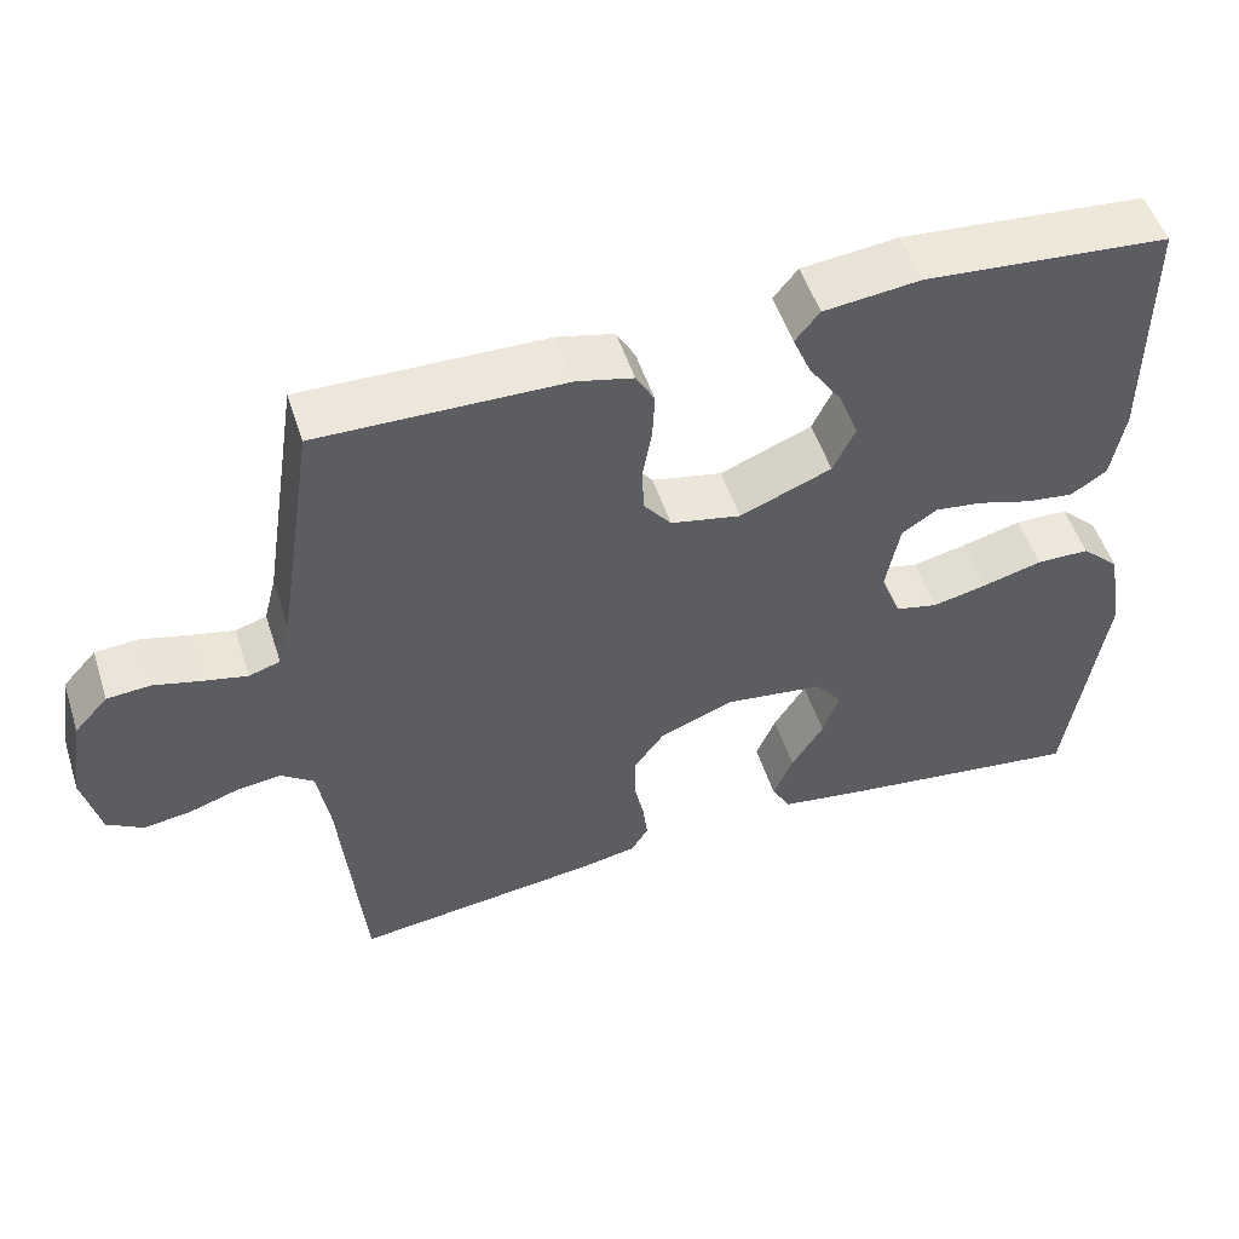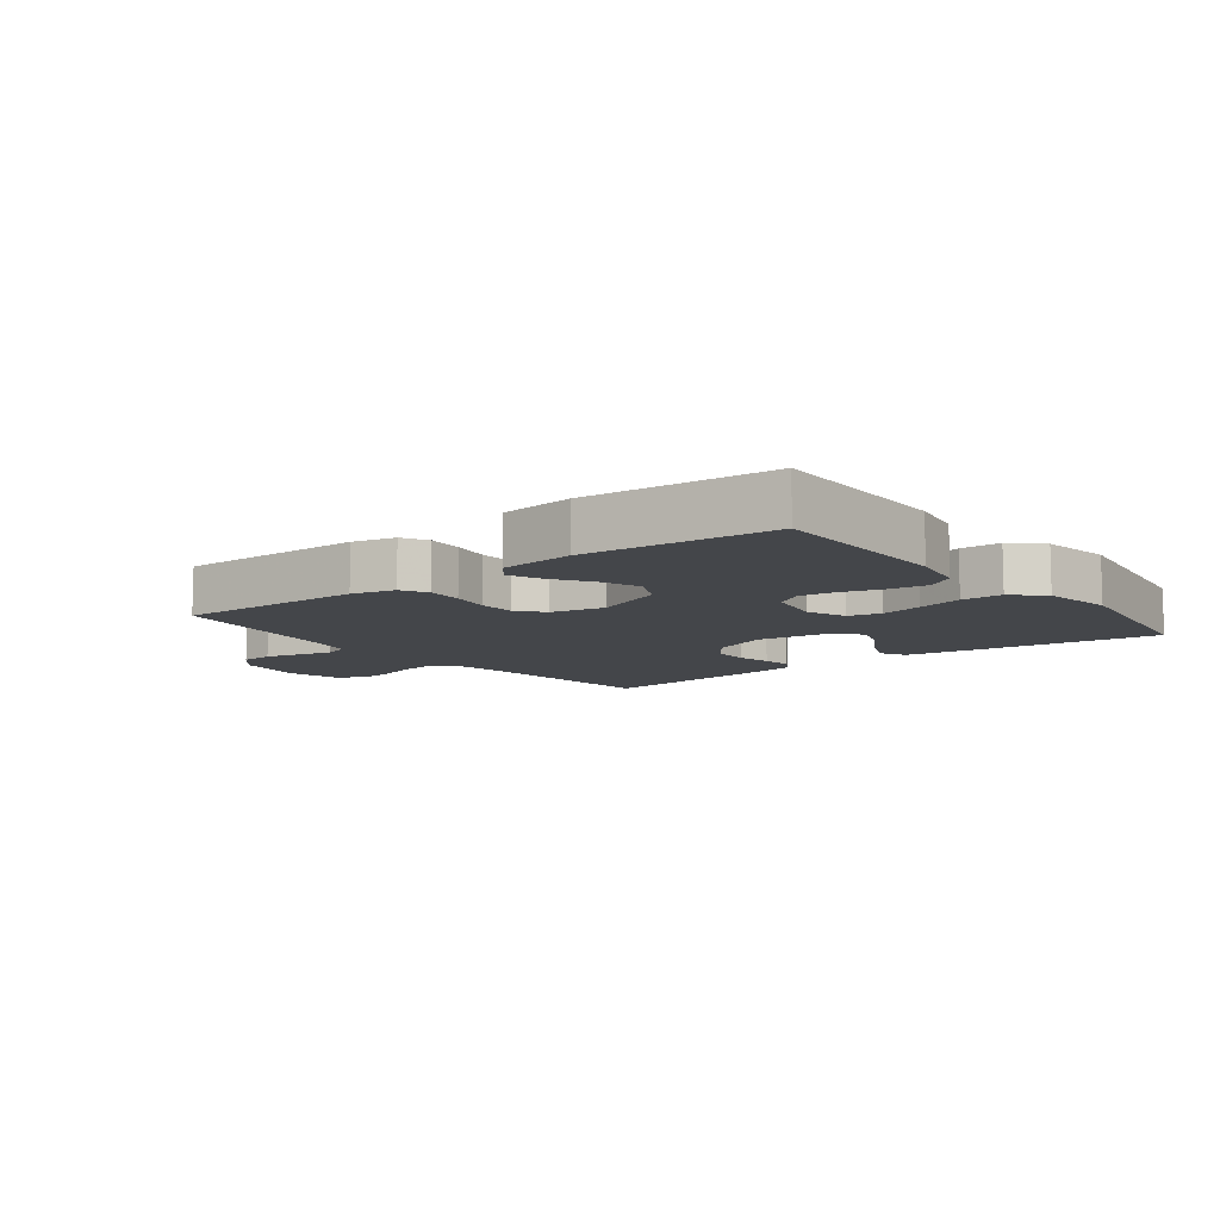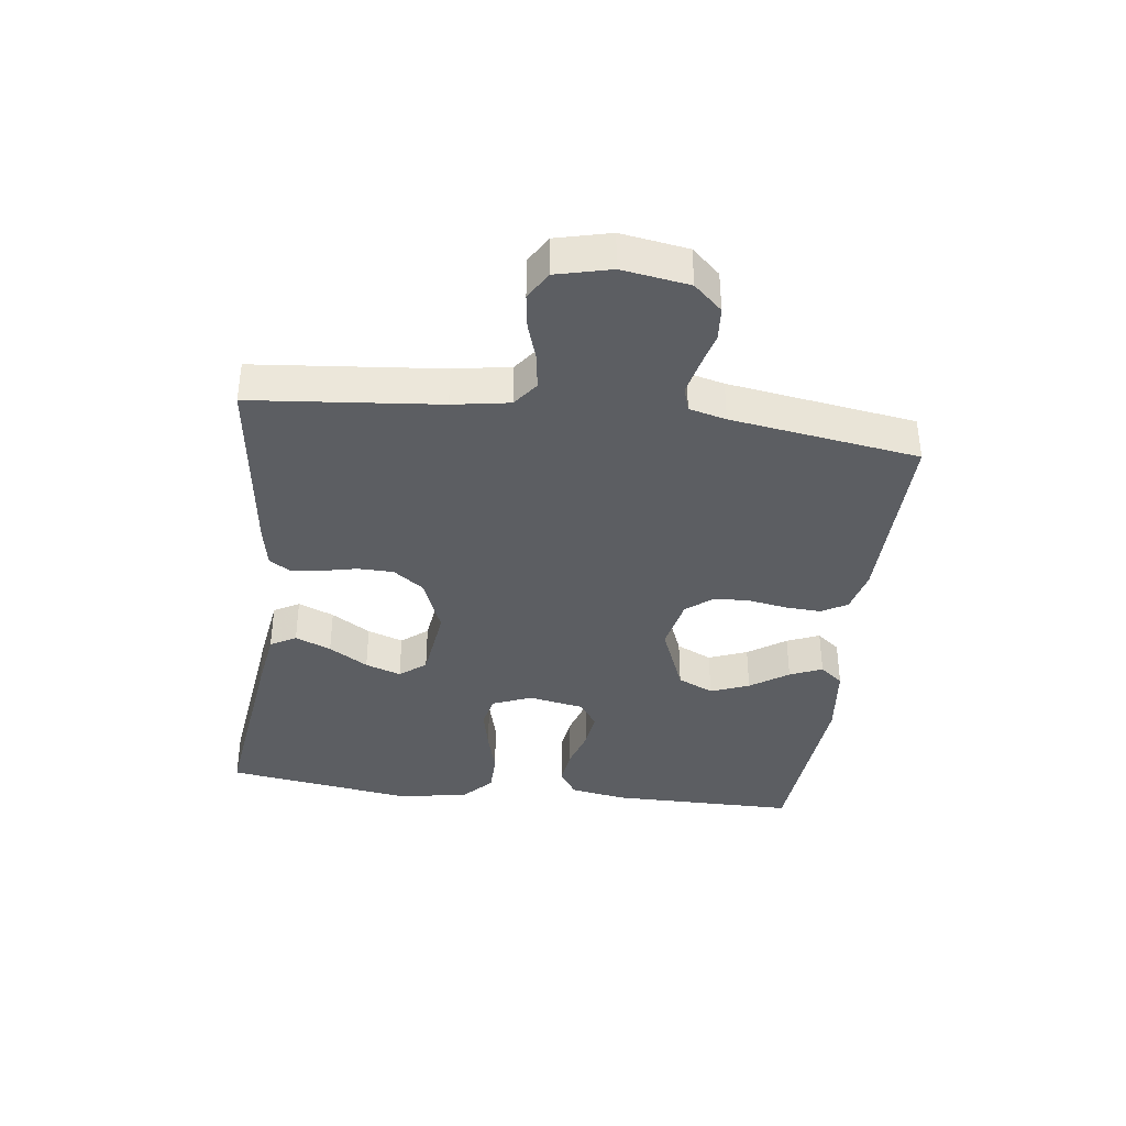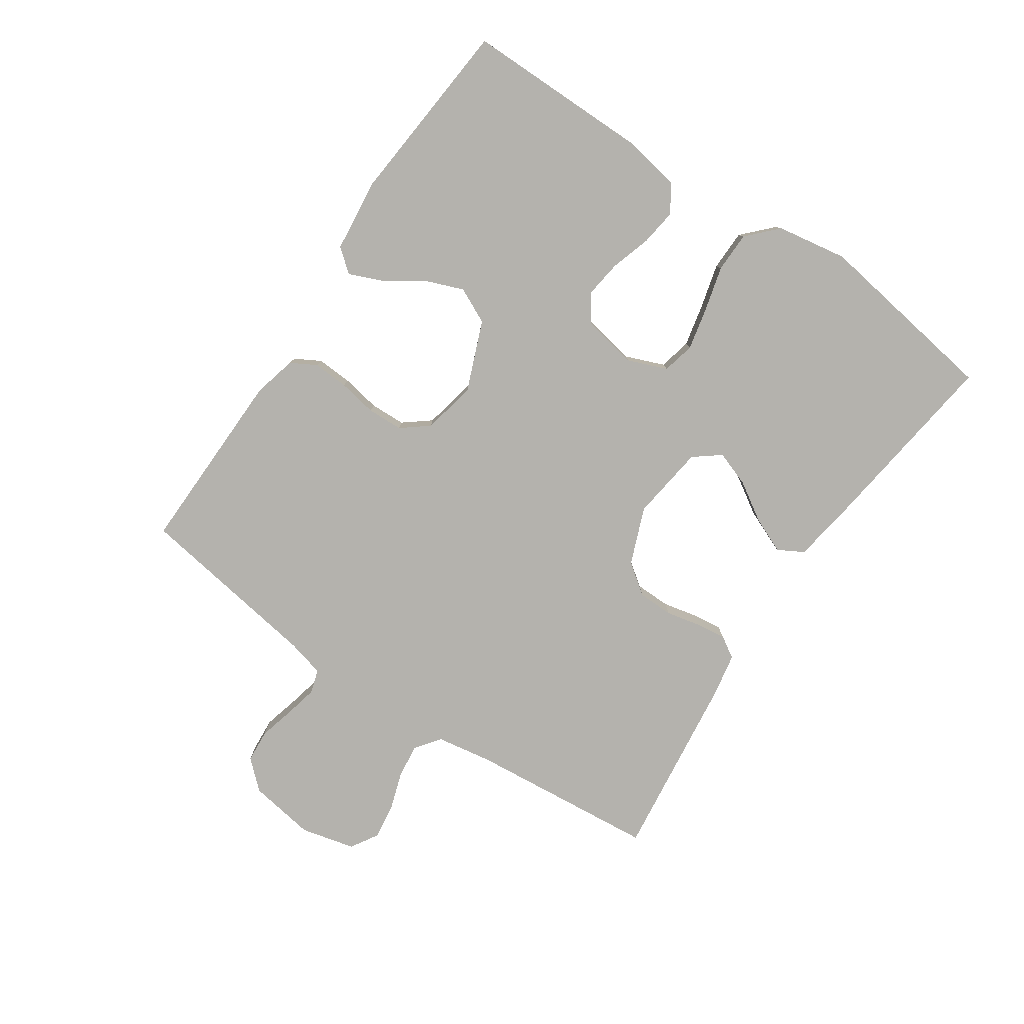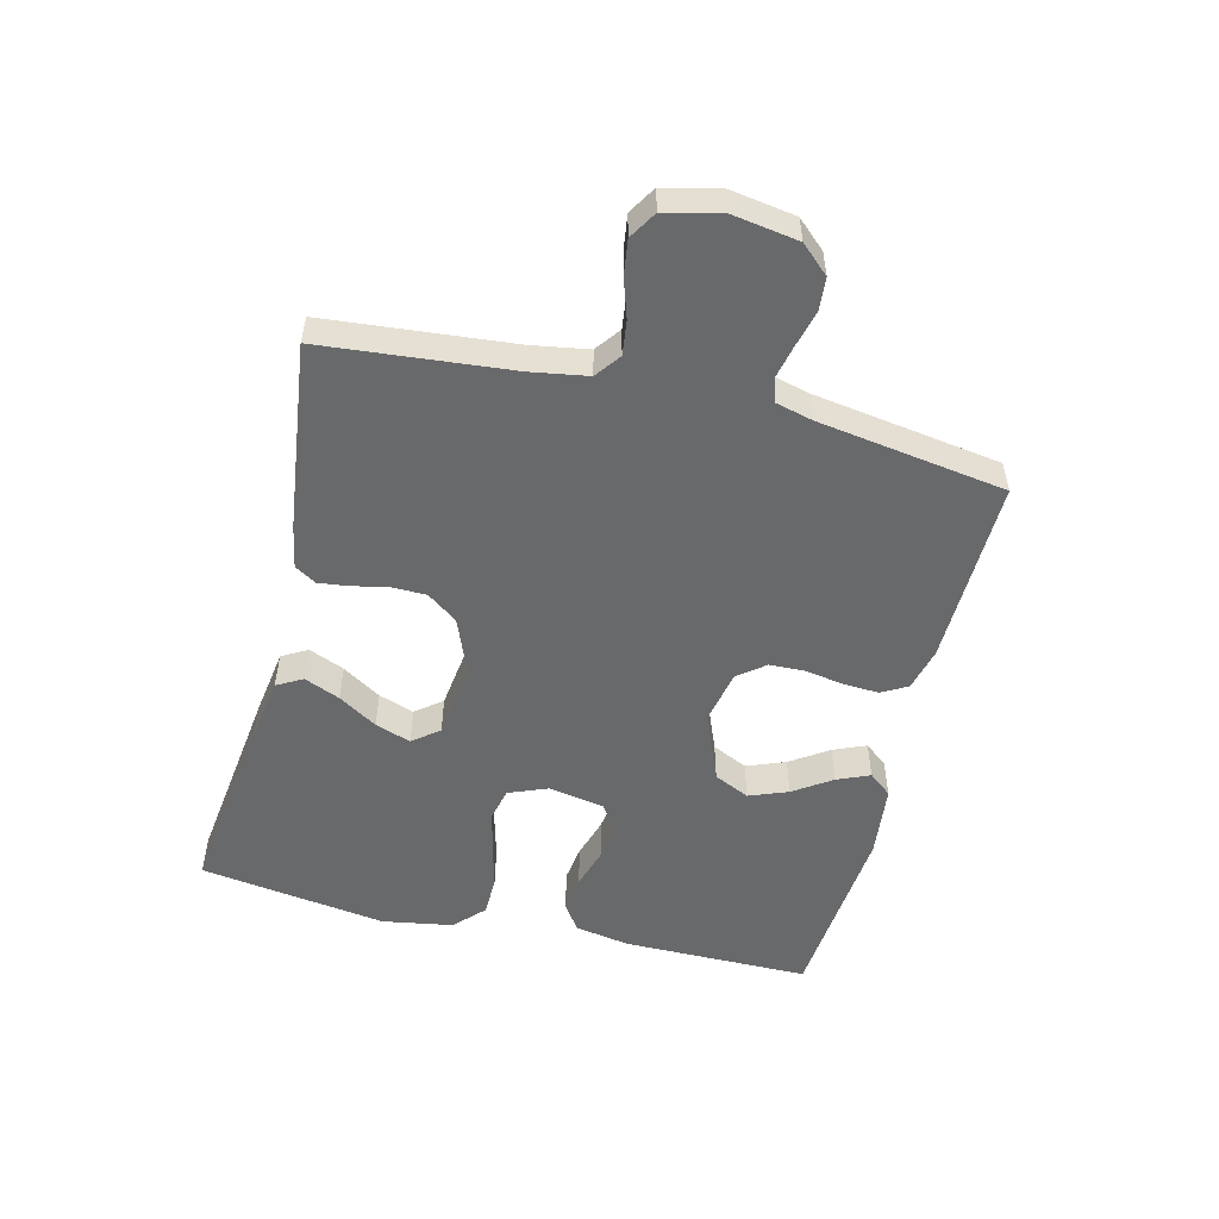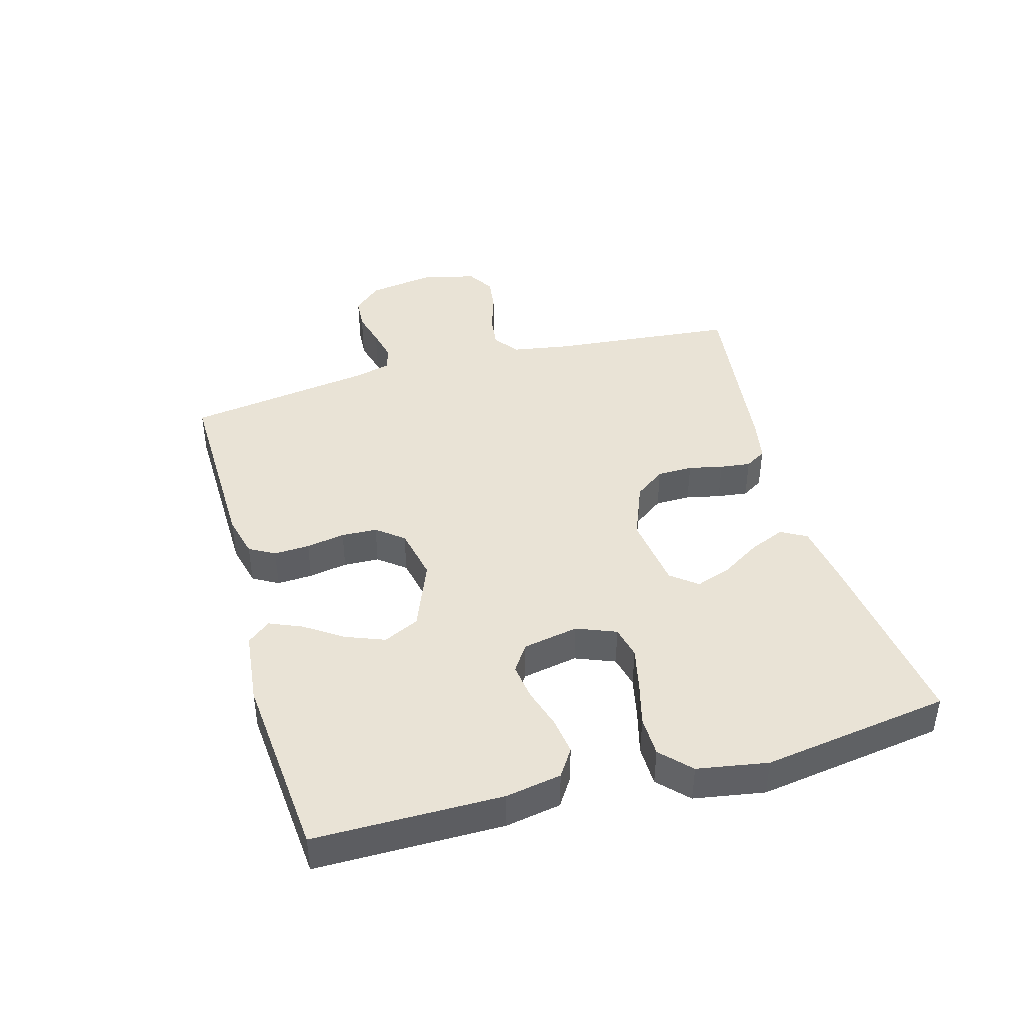
<metadata>
{"format":"obj","ext":"obj","renderer":"f3d","projection":"perspective","resolution":1024,"background":"white","views":[{"elev":51.8,"azim":-17.8,"up":"+Z"},{"elev":-9.4,"azim":37.8,"up":"+Y"},{"elev":-37.9,"azim":-97.1,"up":"+Y"},{"elev":-79.6,"azim":55.9,"up":"+Y"},{"elev":-52.6,"azim":-103.8,"up":"+Y"},{"elev":42.2,"azim":74.4,"up":"+Y"}]}
</metadata>
<code>
v -0.5 0.07 -0.5
v -0.528 0.07 -0.2
v -0.543 0.07 -0.109
v -0.583 0.07 -0.079
v -0.638 0.07 -0.086
v -0.699 0.07 -0.106
v -0.756 0.07 -0.114
v -0.8 0.07 -0.087
v -0.821 0.07 0
v -0.804 0.07 0.107
v -0.763 0.07 0.152
v -0.71 0.07 0.156
v -0.652 0.07 0.141
v -0.599 0.07 0.129
v -0.561 0.07 0.141
v -0.546 0.07 0.2
v -0.5 0.07 0.5
v -0.2 0.07 0.494
v -0.131 0.07 0.477
v -0.108 0.07 0.436
v -0.111 0.07 0.379
v -0.122 0.07 0.317
v -0.12 0.07 0.26
v -0.086 0.07 0.217
v 0 0.07 0.199
v 0.112 0.07 0.244
v 0.139 0.07 0.301
v 0.115 0.07 0.363
v 0.074 0.07 0.424
v 0.052 0.07 0.476
v 0.082 0.07 0.513
v 0.2 0.07 0.526
v 0.5 0.07 0.5
v 0.5 0.07 0.2
v 0.484 0.07 0.111
v 0.44 0.07 0.082
v 0.381 0.07 0.09
v 0.316 0.07 0.11
v 0.257 0.07 0.118
v 0.214 0.07 0.089
v 0.197 0.07 0
v 0.222 0.07 -0.063
v 0.274 0.07 -0.075
v 0.342 0.07 -0.06
v 0.414 0.07 -0.041
v 0.479 0.07 -0.042
v 0.526 0.07 -0.087
v 0.545 0.07 -0.2
v 0.5 0.07 -0.5
v 0.2 0.07 -0.461
v 0.094 0.07 -0.445
v 0.071 0.07 -0.404
v 0.095 0.07 -0.347
v 0.134 0.07 -0.285
v 0.154 0.07 -0.228
v 0.121 0.07 -0.186
v 0 0.07 -0.17
v -0.091 0.07 -0.206
v -0.127 0.07 -0.255
v -0.128 0.07 -0.312
v -0.116 0.07 -0.367
v -0.11 0.07 -0.416
v -0.131 0.07 -0.45
v -0.2 0.07 -0.463
v -0.5 0 -0.5
v -0.528 0 -0.2
v -0.543 0 -0.109
v -0.583 0 -0.079
v -0.638 0 -0.086
v -0.699 0 -0.106
v -0.756 0 -0.114
v -0.8 0 -0.087
v -0.821 0 0
v -0.804 0 0.107
v -0.763 0 0.152
v -0.71 0 0.156
v -0.652 0 0.141
v -0.599 0 0.129
v -0.561 0 0.141
v -0.546 0 0.2
v -0.5 0 0.5
v -0.2 0 0.494
v -0.131 0 0.477
v -0.108 0 0.436
v -0.111 0 0.379
v -0.122 0 0.317
v -0.12 0 0.26
v -0.086 0 0.217
v 0 0 0.199
v 0.112 0 0.244
v 0.139 0 0.301
v 0.115 0 0.363
v 0.074 0 0.424
v 0.052 0 0.476
v 0.082 0 0.513
v 0.2 0 0.526
v 0.5 0 0.5
v 0.5 0 0.2
v 0.484 0 0.111
v 0.44 0 0.082
v 0.381 0 0.09
v 0.316 0 0.11
v 0.257 0 0.118
v 0.214 0 0.089
v 0.197 0 0
v 0.222 0 -0.063
v 0.274 0 -0.075
v 0.342 0 -0.06
v 0.414 0 -0.041
v 0.479 0 -0.042
v 0.526 0 -0.087
v 0.545 0 -0.2
v 0.5 0 -0.5
v 0.2 0 -0.461
v 0.094 0 -0.445
v 0.071 0 -0.404
v 0.095 0 -0.347
v 0.134 0 -0.285
v 0.154 0 -0.228
v 0.121 0 -0.186
v 0 0 -0.17
v -0.091 0 -0.206
v -0.127 0 -0.255
v -0.128 0 -0.312
v -0.116 0 -0.367
v -0.11 0 -0.416
v -0.131 0 -0.45
v -0.2 0 -0.463
f 63 64 1 2
f 60 61 62 63
f 59 60 63 2
f 58 59 2 3
f 57 58 3 4
f 56 57 4
f 51 52 53 54
f 51 54 55
f 50 51 55
f 49 50 55
f 48 49 55 56
f 44 45 46 47
f 43 44 47 48
f 42 43 48 56
f 35 36 37 38
f 35 38 39
f 34 35 39
f 33 34 39
f 32 33 39 40
f 28 29 30 31
f 27 28 31 32
f 19 20 21 22
f 19 22 23
f 16 17 18 19
f 15 16 19 23
f 14 15 23 24
f 10 11 12 13
f 10 13 14
f 9 10 14
f 5 6 7 8
f 4 5 8 9
f 41 42 56 4
f 27 32 40 41
f 26 27 41
f 25 26 41 4
f 14 24 25
f 4 9 14 25
f 66 65 128 127
f 127 126 125 124
f 66 127 124 123
f 67 66 123 122
f 68 67 122 121
f 68 121 120
f 118 117 116 115
f 119 118 115
f 119 115 114
f 119 114 113
f 120 119 113 112
f 111 110 109 108
f 112 111 108 107
f 120 112 107 106
f 102 101 100 99
f 103 102 99
f 103 99 98
f 103 98 97
f 104 103 97 96
f 95 94 93 92
f 96 95 92 91
f 86 85 84 83
f 87 86 83
f 83 82 81 80
f 87 83 80 79
f 88 87 79 78
f 77 76 75 74
f 78 77 74
f 78 74 73
f 72 71 70 69
f 73 72 69 68
f 68 120 106 105
f 105 104 96 91
f 105 91 90
f 68 105 90 89
f 89 88 78
f 89 78 73 68
f 1 65 66 2
f 2 66 67 3
f 3 67 68 4
f 4 68 69 5
f 5 69 70 6
f 6 70 71 7
f 7 71 72 8
f 8 72 73 9
f 9 73 74 10
f 10 74 75 11
f 11 75 76 12
f 12 76 77 13
f 13 77 78 14
f 14 78 79 15
f 15 79 80 16
f 16 80 81 17
f 17 81 82 18
f 18 82 83 19
f 19 83 84 20
f 20 84 85 21
f 21 85 86 22
f 22 86 87 23
f 23 87 88 24
f 24 88 89 25
f 25 89 90 26
f 26 90 91 27
f 27 91 92 28
f 28 92 93 29
f 29 93 94 30
f 30 94 95 31
f 31 95 96 32
f 32 96 97 33
f 33 97 98 34
f 34 98 99 35
f 35 99 100 36
f 36 100 101 37
f 37 101 102 38
f 38 102 103 39
f 39 103 104 40
f 40 104 105 41
f 41 105 106 42
f 42 106 107 43
f 43 107 108 44
f 44 108 109 45
f 45 109 110 46
f 46 110 111 47
f 47 111 112 48
f 48 112 113 49
f 49 113 114 50
f 50 114 115 51
f 51 115 116 52
f 52 116 117 53
f 53 117 118 54
f 54 118 119 55
f 55 119 120 56
f 56 120 121 57
f 57 121 122 58
f 58 122 123 59
f 59 123 124 60
f 60 124 125 61
f 61 125 126 62
f 62 126 127 63
f 63 127 128 64
f 64 128 65 1

</code>
